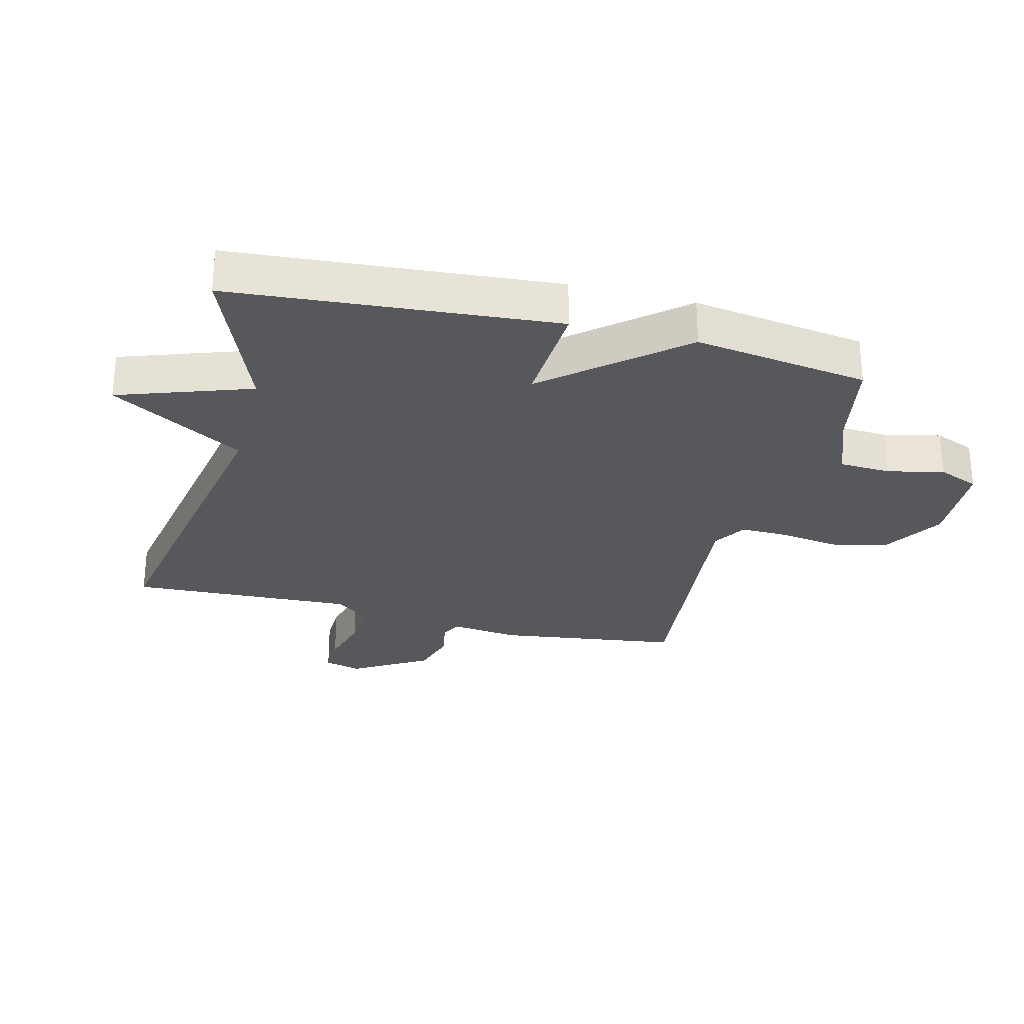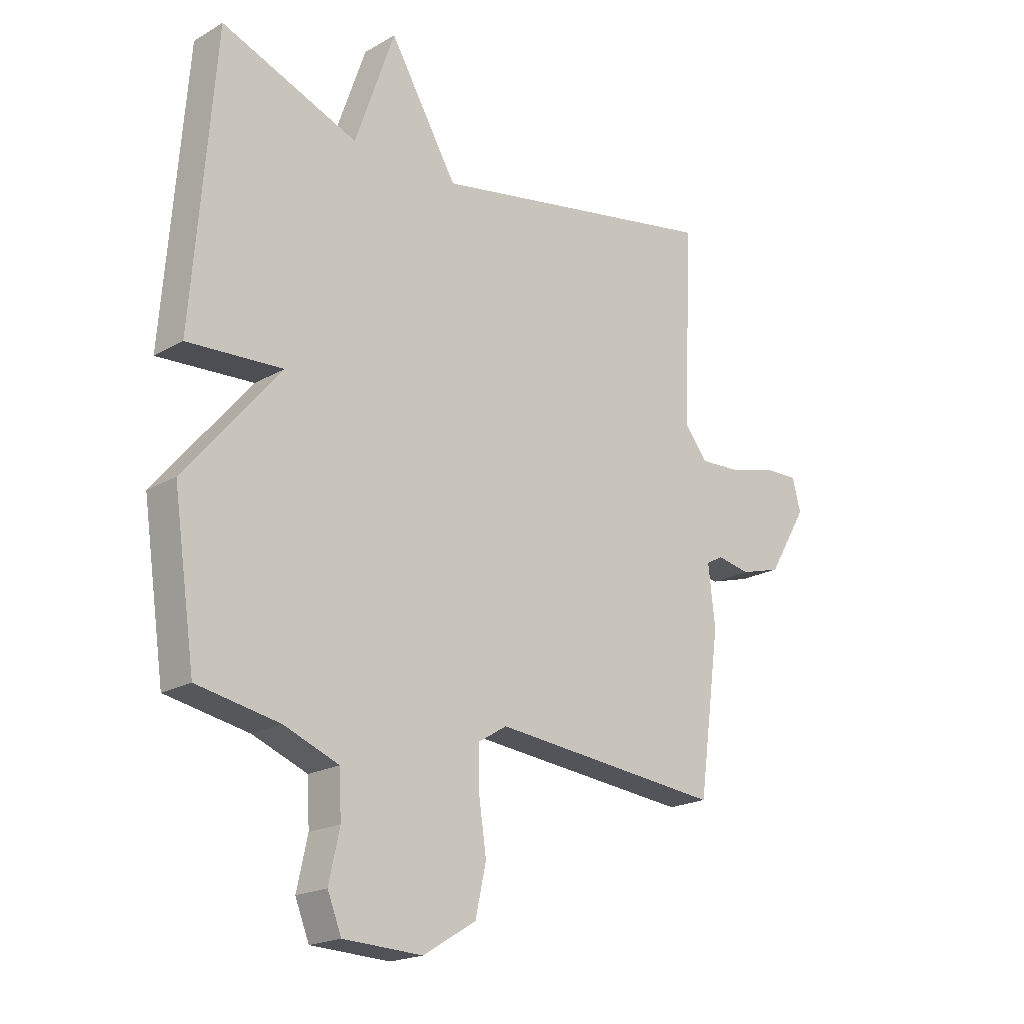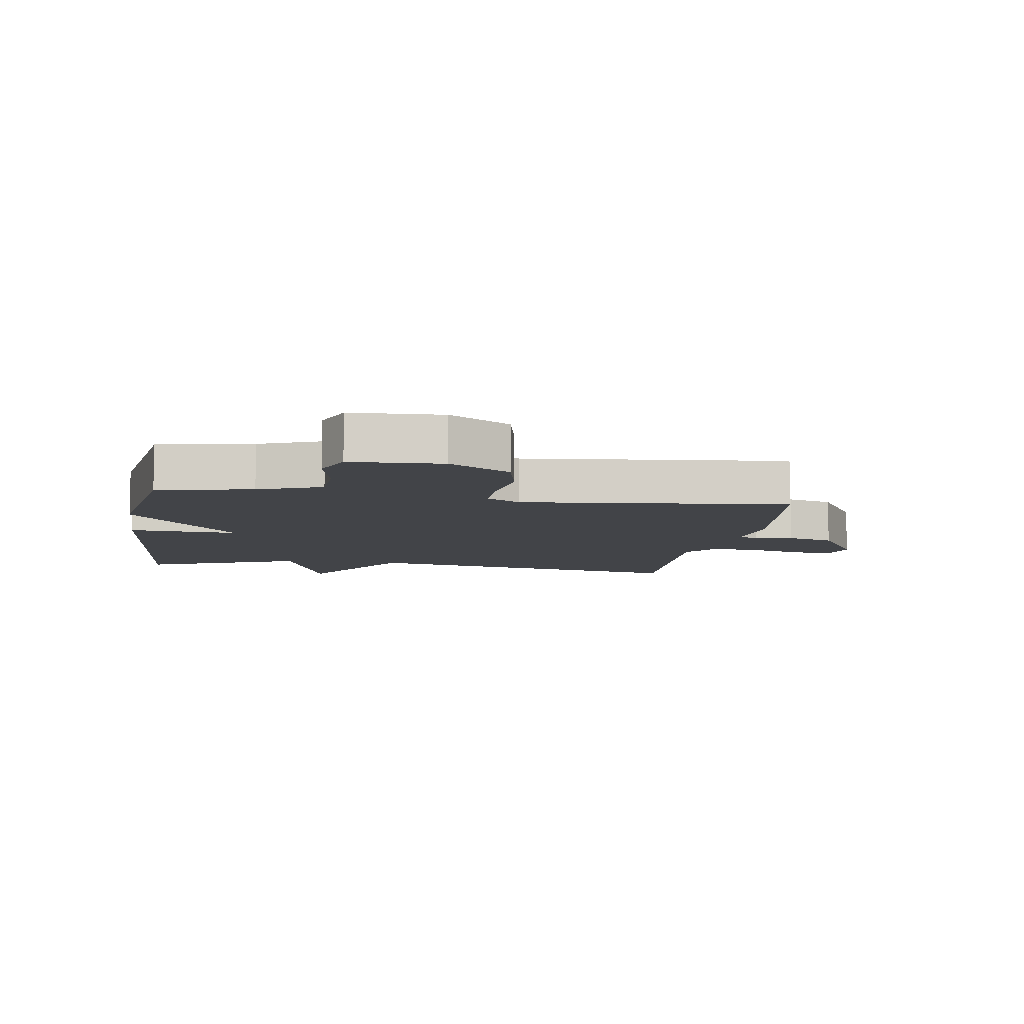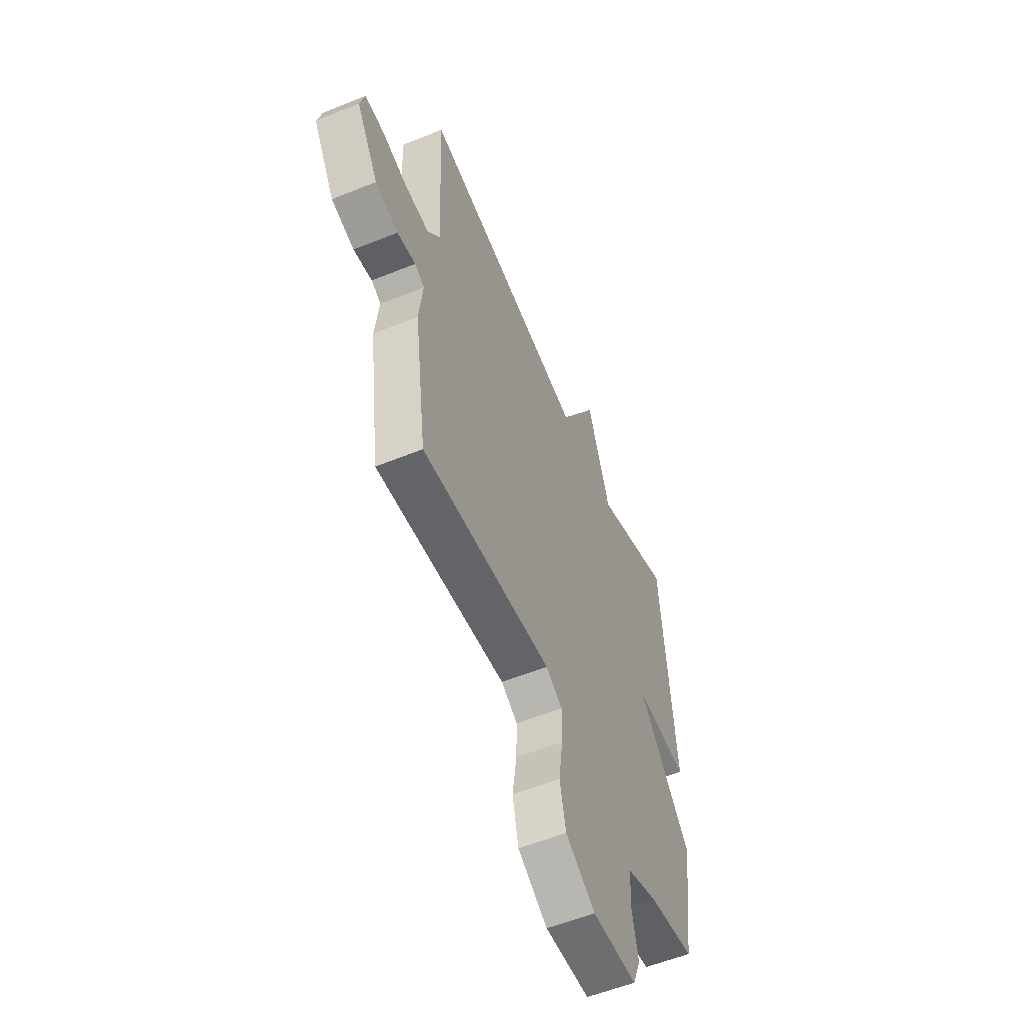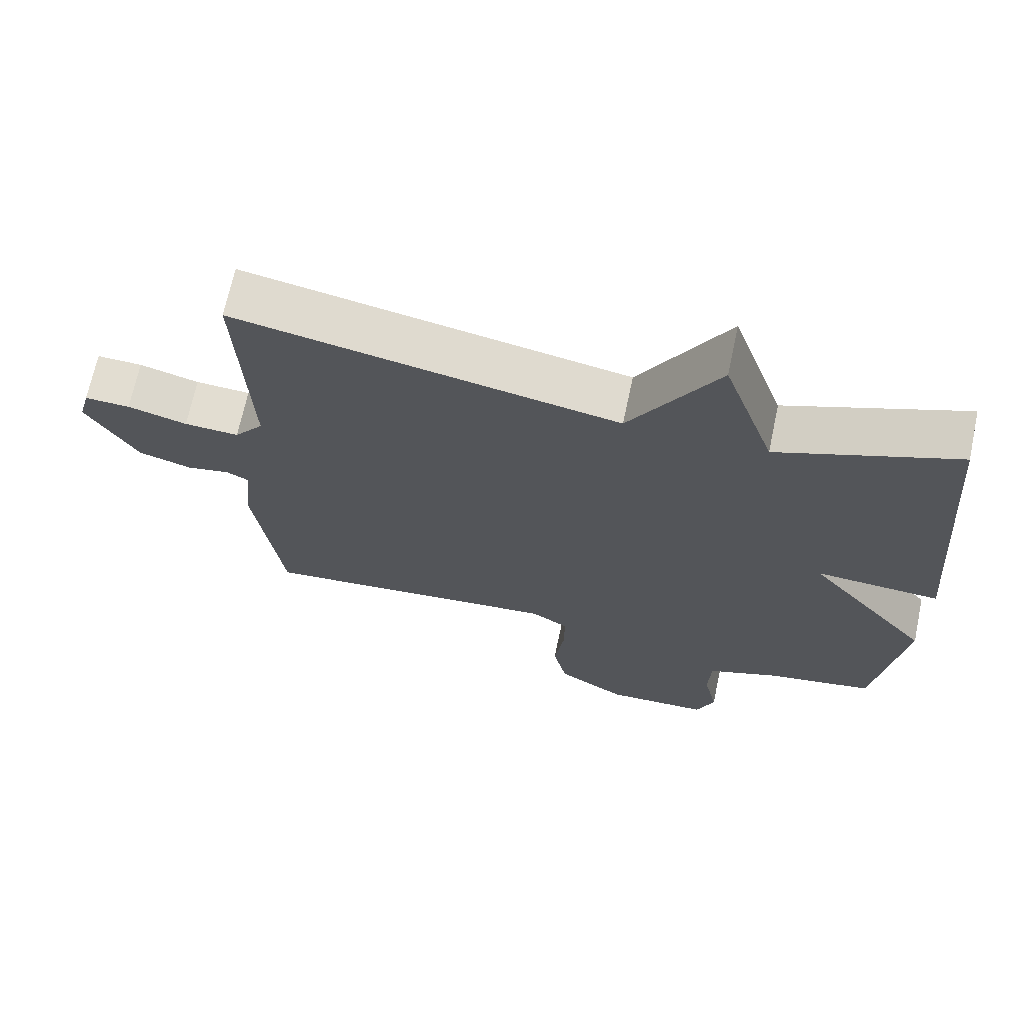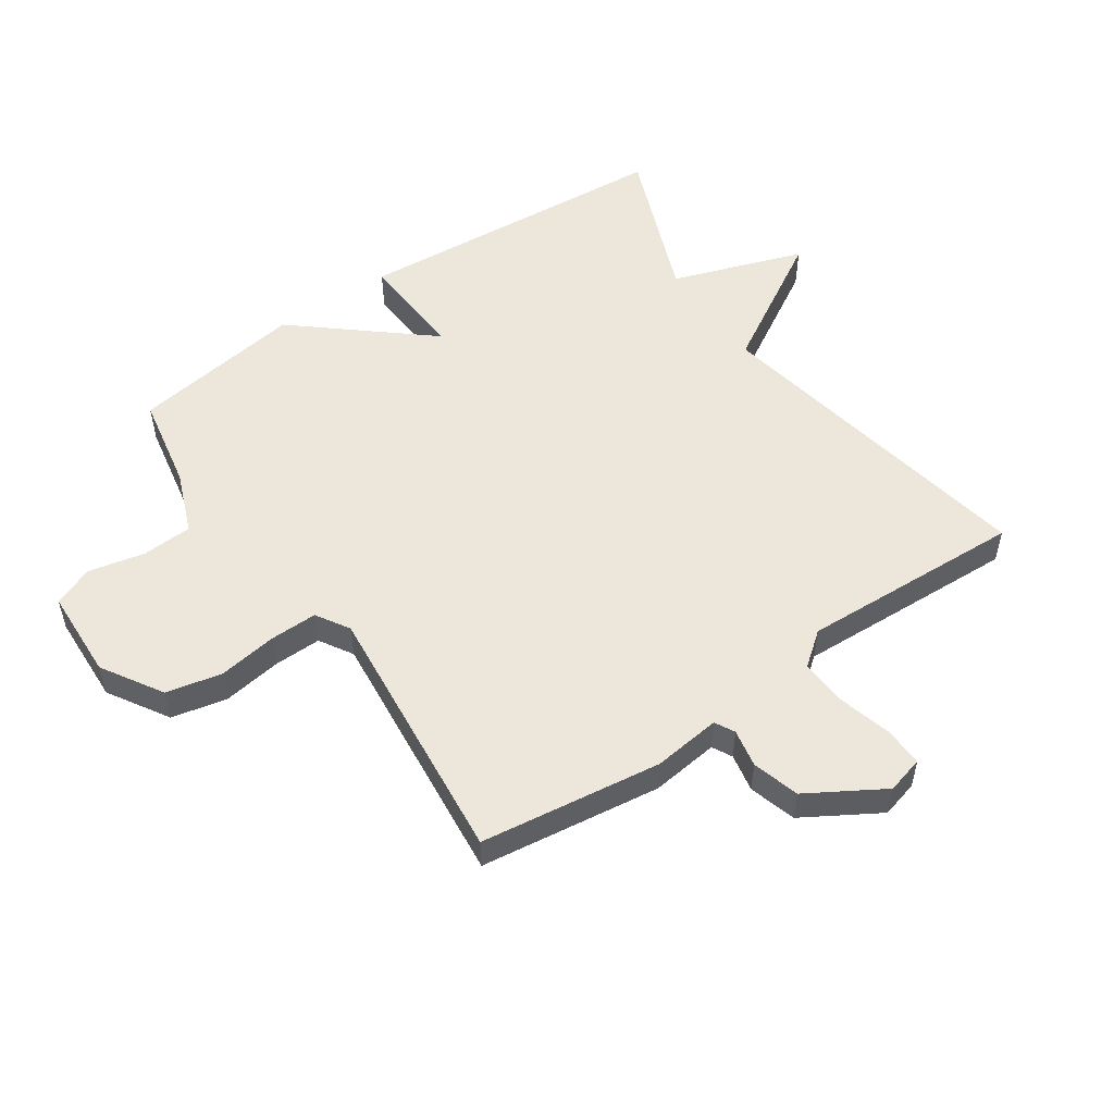
<metadata>
{"format":"obj","ext":"obj","renderer":"f3d","projection":"perspective","resolution":1024,"background":"white","views":[{"elev":-28.0,"azim":75.8,"up":"+Y"},{"elev":-19.8,"azim":136.7,"up":"+Z"},{"elev":-8.0,"azim":171.1,"up":"+Y"},{"elev":-56.2,"azim":-67.0,"up":"+Z"},{"elev":68.6,"azim":12.0,"up":"+Z"},{"elev":53.2,"azim":-124.5,"up":"+Y"}]}
</metadata>
<code>
v 0.5 0.07 0.5
v 0.541 0.07 -0.02
v 0.364 0.07 -0.01
v 0.541 0.07 -0.22
v 0.5 0.07 -0.5
v 0.347 0.07 -0.529
v 0.245 0.07 -0.569
v 0.241 0.07 -0.651
v 0.261 0.07 -0.742
v 0.235 0.07 -0.807
v 0.088 0.07 -0.813
v -0.01 0.07 -0.753
v -0.03 0.07 -0.663
v -0.016 0.07 -0.567
v -0.015 0.07 -0.49
v -0.069 0.07 -0.457
v -0.5 0.07 -0.5
v -0.54 0.07 -0.206
v -0.527 0.07 -0.096
v -0.559 0.07 -0.079
v -0.621 0.07 -0.091
v -0.697 0.07 -0.069
v -0.77 0.07 0.053
v -0.754 0.07 0.113
v -0.689 0.07 0.111
v -0.604 0.07 0.088
v -0.526 0.07 0.084
v -0.484 0.07 0.138
v -0.5 0.07 0.5
v 0.046 0.07 0.4
v 0.172 0.07 0.614
v 0.246 0.07 0.4
v 0.5 0 0.5
v 0.541 0 -0.02
v 0.364 0 -0.01
v 0.541 0 -0.22
v 0.5 0 -0.5
v 0.347 0 -0.529
v 0.245 0 -0.569
v 0.241 0 -0.651
v 0.261 0 -0.742
v 0.235 0 -0.807
v 0.088 0 -0.813
v -0.01 0 -0.753
v -0.03 0 -0.663
v -0.016 0 -0.567
v -0.015 0 -0.49
v -0.069 0 -0.457
v -0.5 0 -0.5
v -0.54 0 -0.206
v -0.527 0 -0.096
v -0.559 0 -0.079
v -0.621 0 -0.091
v -0.697 0 -0.069
v -0.77 0 0.053
v -0.754 0 0.113
v -0.689 0 0.111
v -0.604 0 0.088
v -0.526 0 0.084
v -0.484 0 0.138
v -0.5 0 0.5
v 0.046 0 0.4
v 0.172 0 0.614
v 0.246 0 0.4
f 30 31 32
f 28 29 30
f 27 28 30 32
f 24 25 26
f 23 24 26
f 22 23 26
f 21 22 26
f 20 21 26
f 19 20 26 27
f 16 17 18 19
f 27 32 1
f 19 27 1
f 16 19 1
f 15 16 1
f 12 13 14
f 11 12 14
f 10 11 14
f 9 10 14
f 8 9 14
f 7 8 14 15
f 3 4 5 6
f 3 6 7 15
f 1 2 3
f 1 3 15
f 64 63 62
f 62 61 60
f 64 62 60 59
f 58 57 56
f 58 56 55
f 58 55 54
f 58 54 53
f 58 53 52
f 59 58 52 51
f 51 50 49 48
f 33 64 59
f 33 59 51
f 33 51 48
f 33 48 47
f 46 45 44
f 46 44 43
f 46 43 42
f 46 42 41
f 46 41 40
f 47 46 40 39
f 38 37 36 35
f 47 39 38 35
f 35 34 33
f 47 35 33
f 1 33 34 2
f 2 34 35 3
f 3 35 36 4
f 4 36 37 5
f 5 37 38 6
f 6 38 39 7
f 7 39 40 8
f 8 40 41 9
f 9 41 42 10
f 10 42 43 11
f 11 43 44 12
f 12 44 45 13
f 13 45 46 14
f 14 46 47 15
f 15 47 48 16
f 16 48 49 17
f 17 49 50 18
f 18 50 51 19
f 19 51 52 20
f 20 52 53 21
f 21 53 54 22
f 22 54 55 23
f 23 55 56 24
f 24 56 57 25
f 25 57 58 26
f 26 58 59 27
f 27 59 60 28
f 28 60 61 29
f 29 61 62 30
f 30 62 63 31
f 31 63 64 32
f 32 64 33 1

</code>
